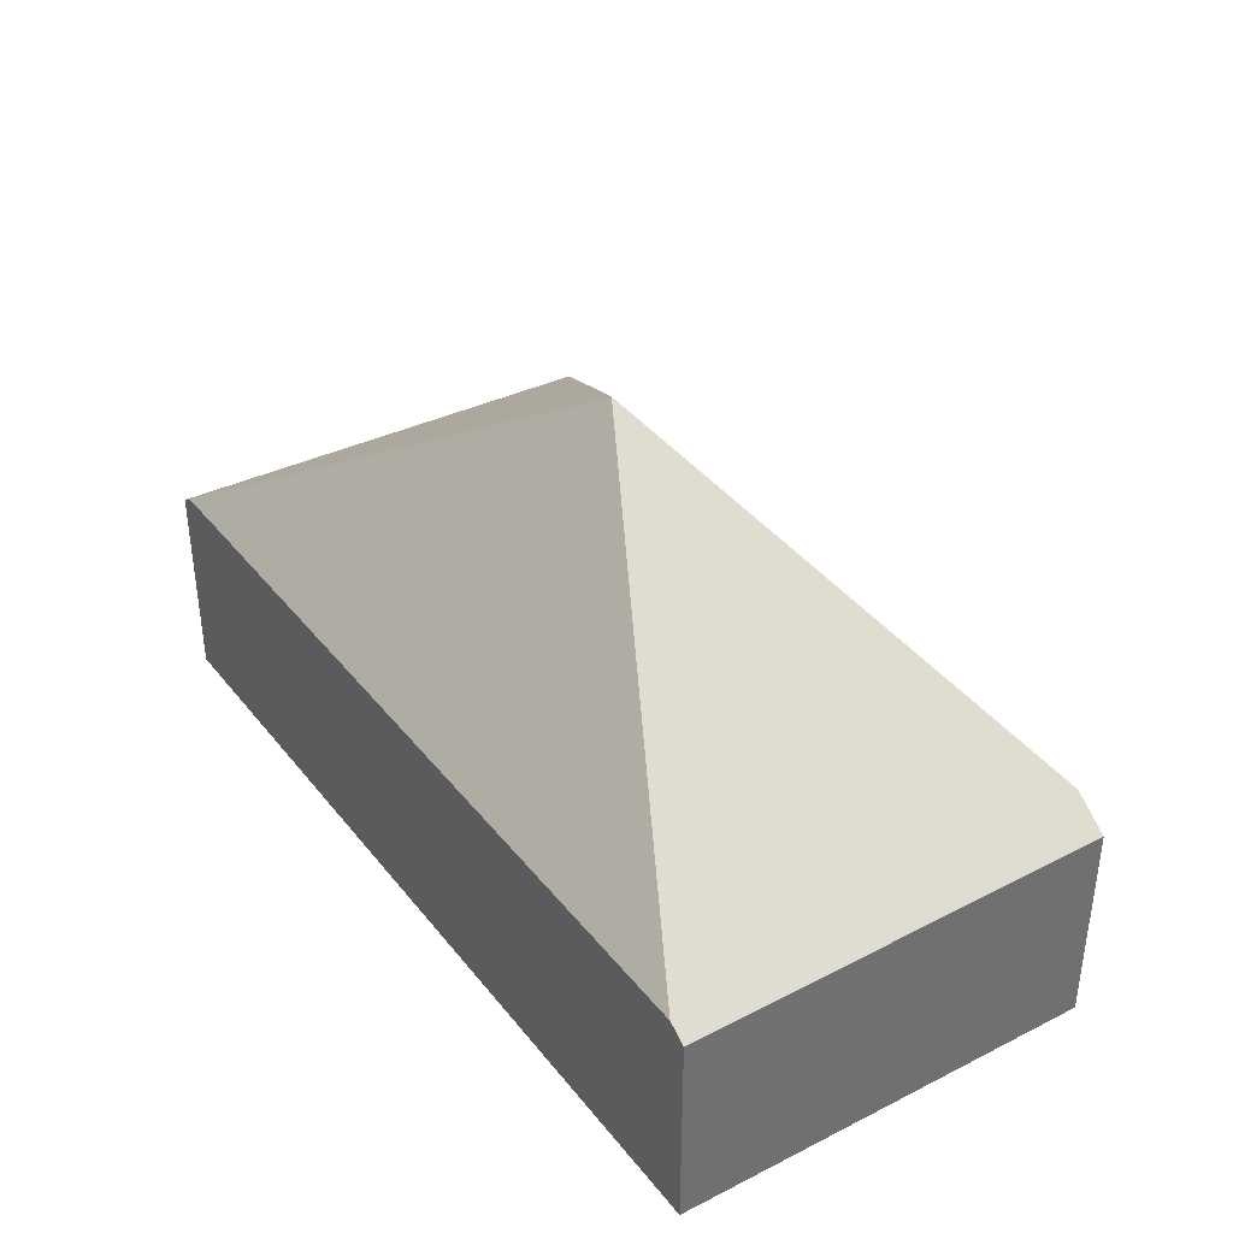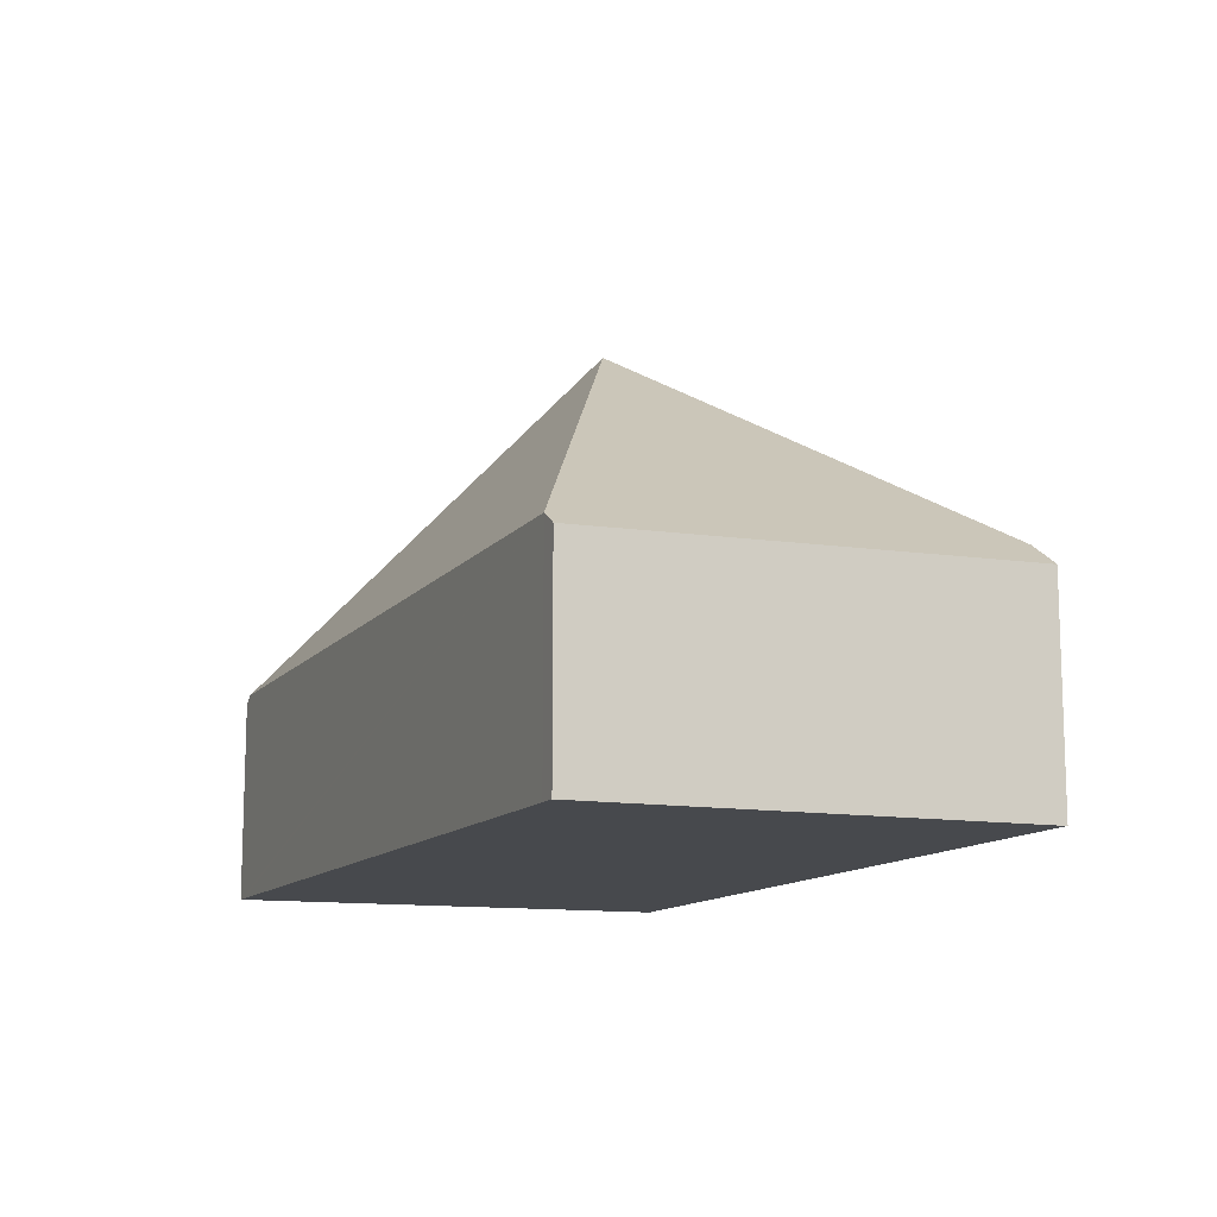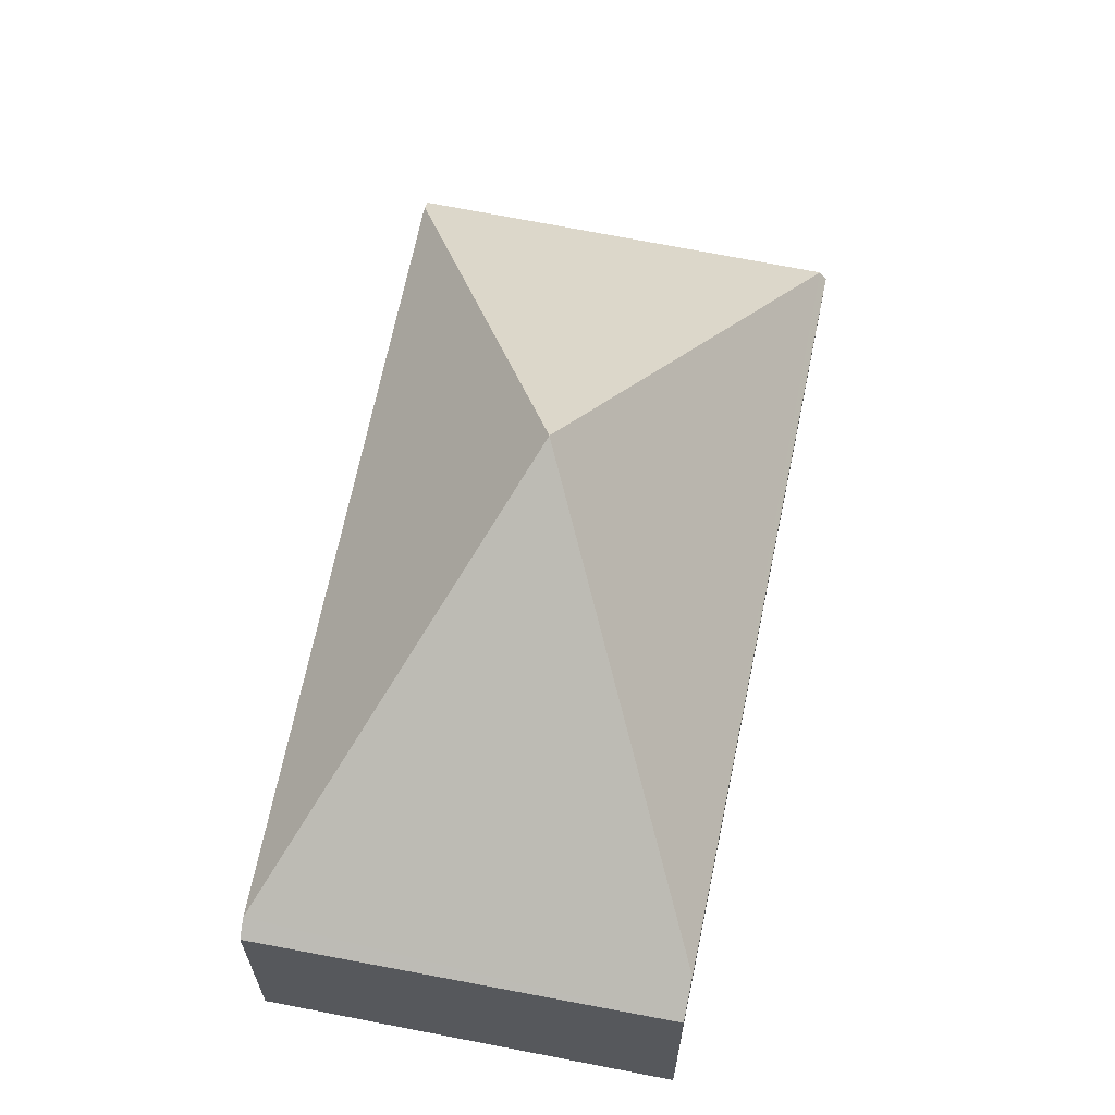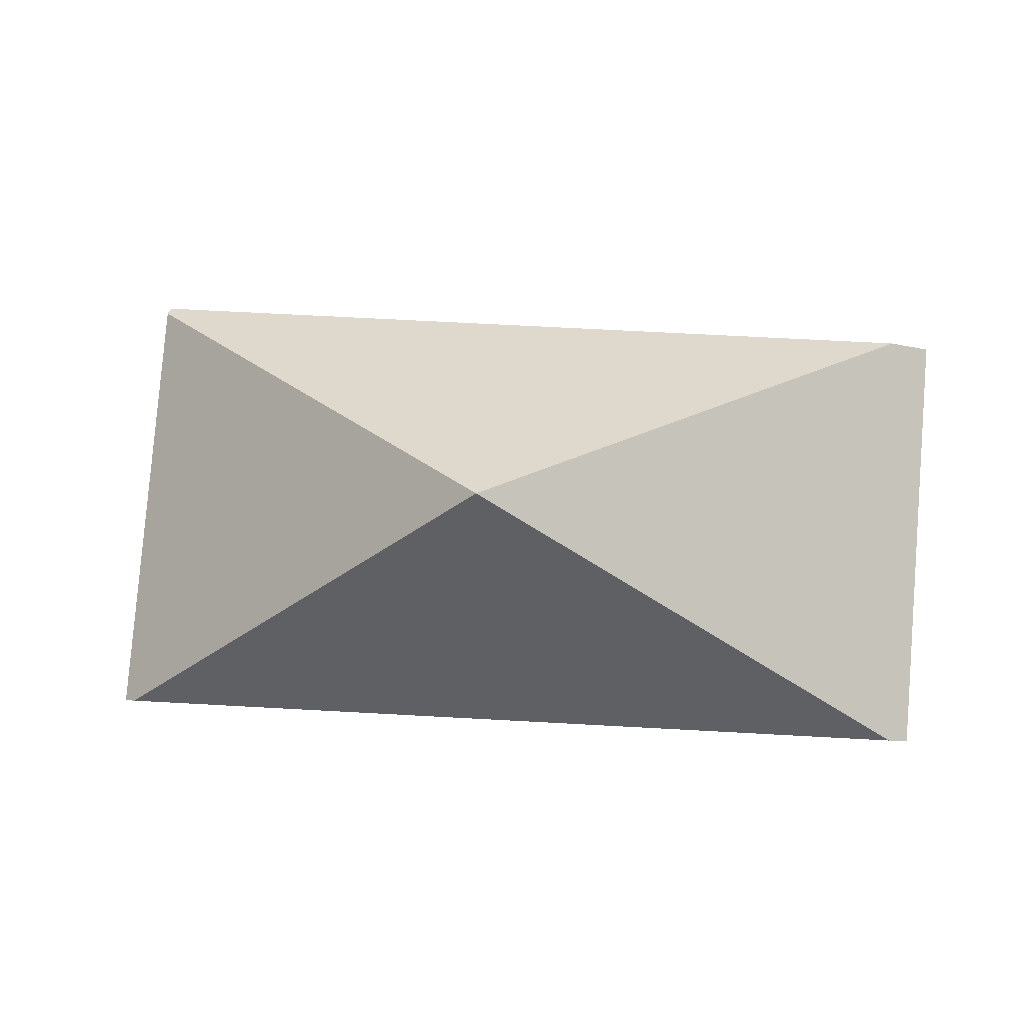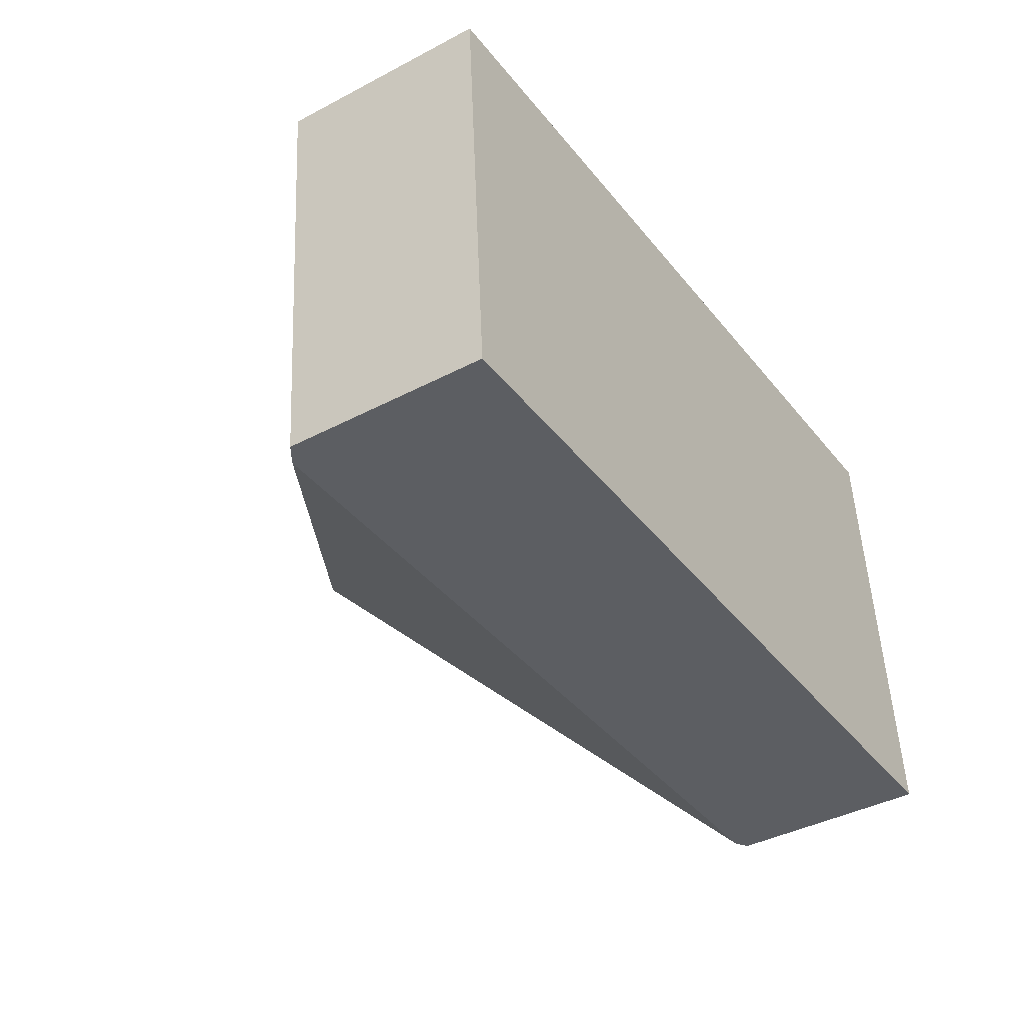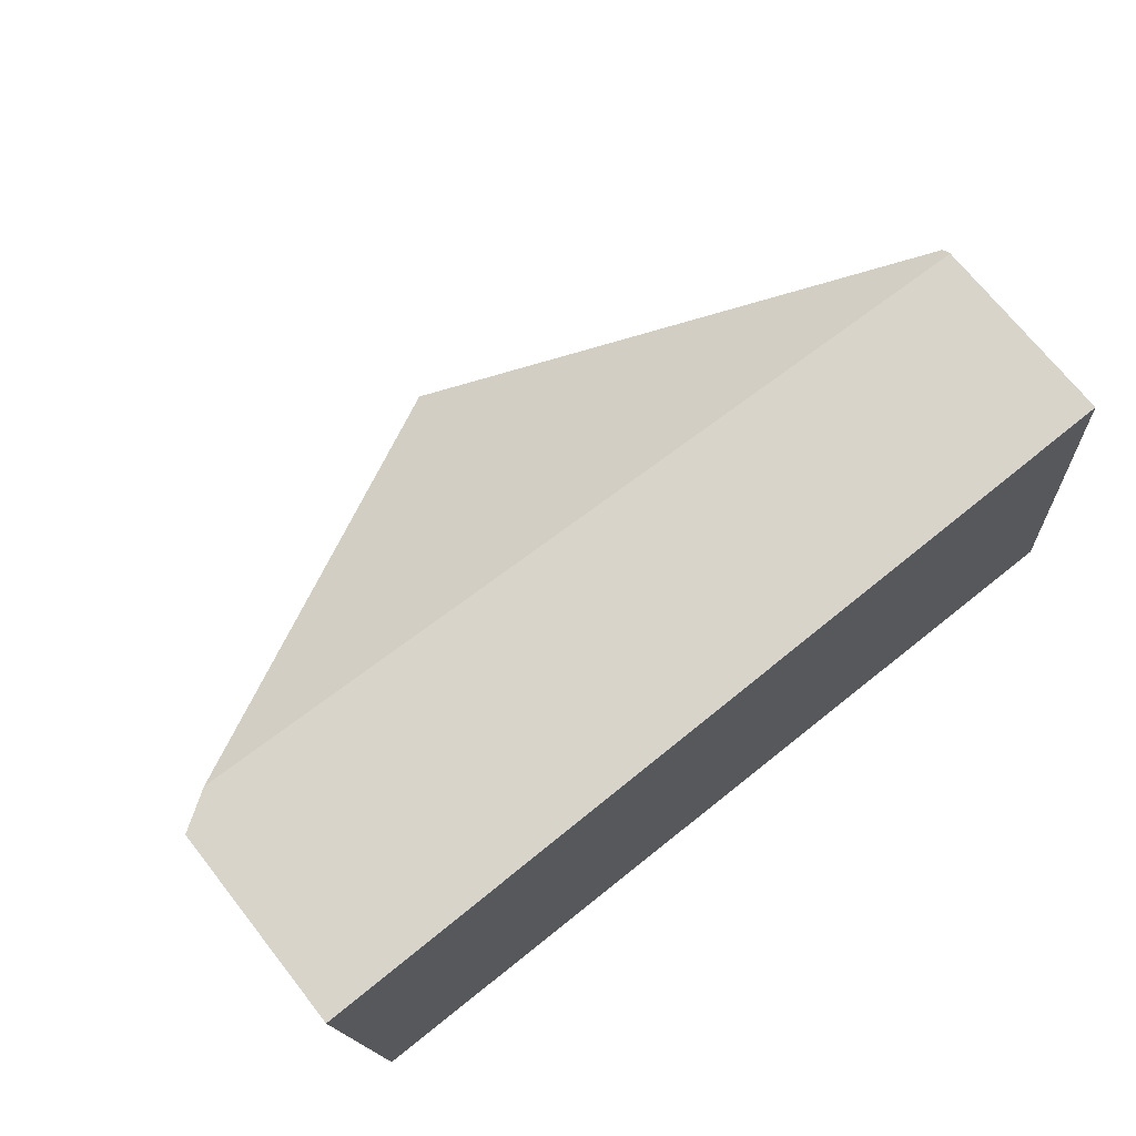
<metadata>
{"format":"obj","ext":"obj","renderer":"f3d","projection":"perspective","resolution":1024,"background":"white","views":[{"elev":37.6,"azim":-126.7,"up":"+Y"},{"elev":-12.0,"azim":-116.0,"up":"+Y"},{"elev":62.1,"azim":-82.9,"up":"+Y"},{"elev":-6.1,"azim":-171.0,"up":"+Z"},{"elev":-40.8,"azim":-57.3,"up":"+Z"},{"elev":70.7,"azim":-38.3,"up":"+Z"}]}
</metadata>
<code>
v  6.192 1.482 -2.636
v  5.996 1.424 0.476
v  6.282 1.424 -2.631
v  3.123 3.36 -1.26
v  0.336 1.482 -2.943
v  0 1.441 8.824e-17
v  0.206 1.399 -2.95
v  0.261 1.609 0.023
v  5.991 1.358 0.53
v  0 0 0
v  0.206 1.806e-16 -2.95
v  5.991 -3.245e-17 0.53
v  0.261 -1.408e-18 0.023
v  6.282 1.611e-16 -2.631
v  5.996 -2.915e-17 0.476
v  6.192 1.614e-16 -2.636
v  0.336 1.802e-16 -2.943
g defaultobject
f 1 2 3
f 2 1 4
f 1 5 4
f 6 5 7
f 5 6 4
f 4 6 8
f 2 8 9
f 8 2 4
f 7 10 6
f 10 7 11
f 6 9 8
f 9 6 10
f 9 10 12
f 12 10 13
f 9 3 2
f 3 9 12
f 3 12 14
f 14 12 15
f 14 1 3
f 1 14 5
f 5 14 16
f 5 16 17
f 5 17 7
f 7 17 11
f 13 15 12
f 15 13 14
f 14 13 10
f 14 10 17
f 17 10 11
f 14 17 16

</code>
